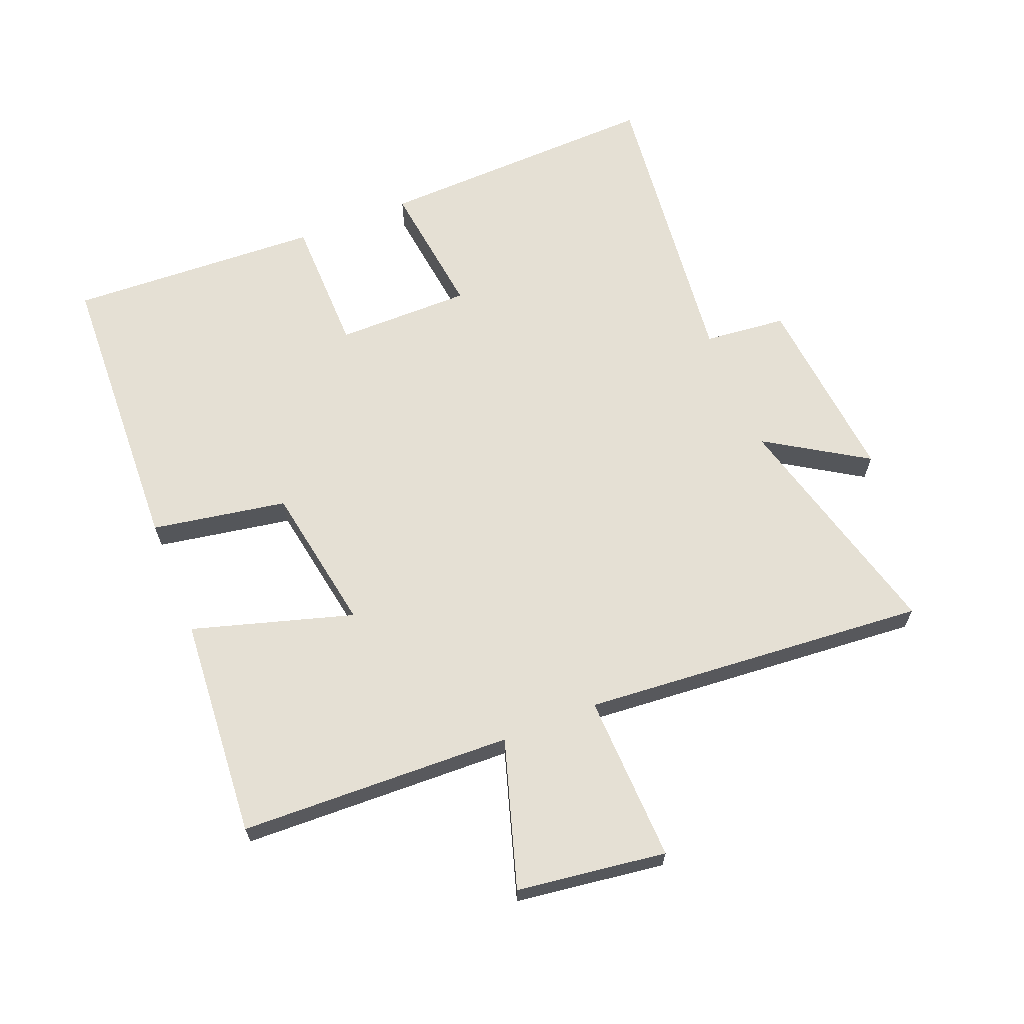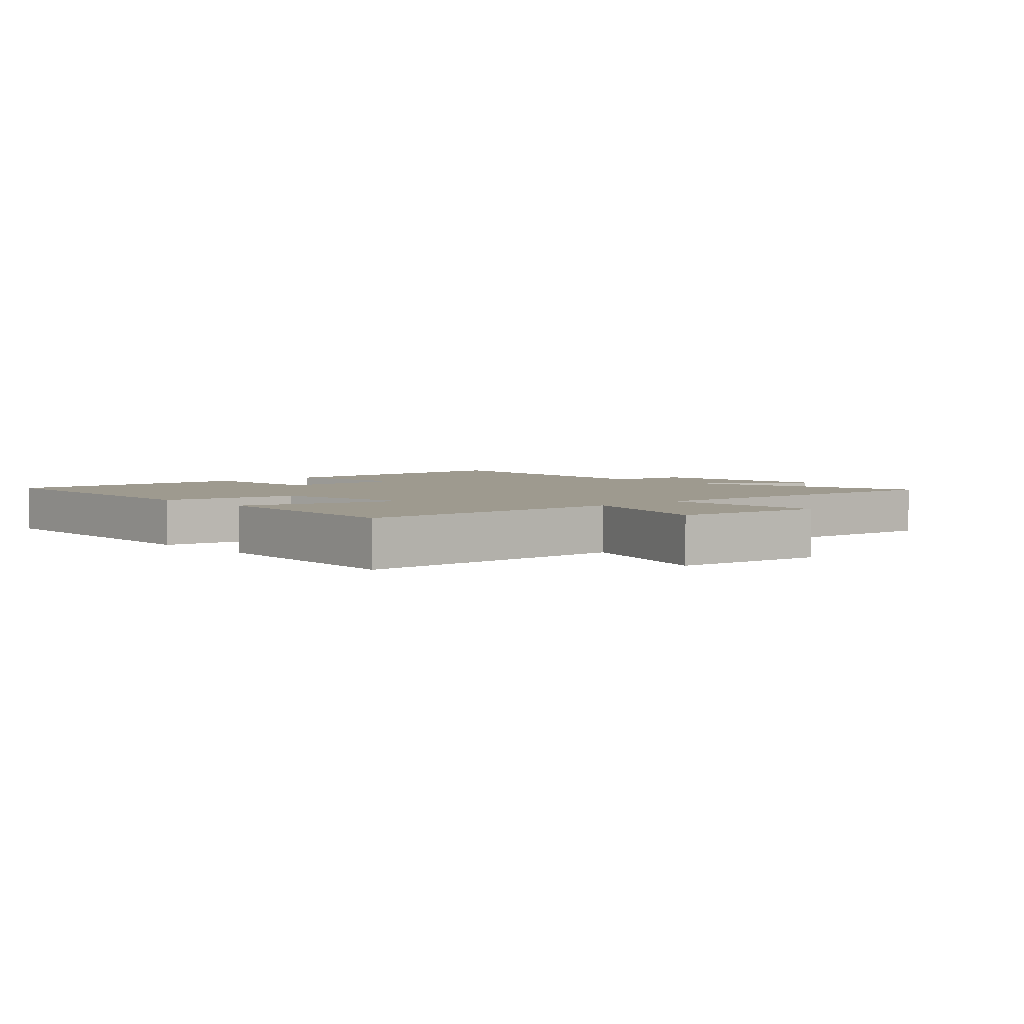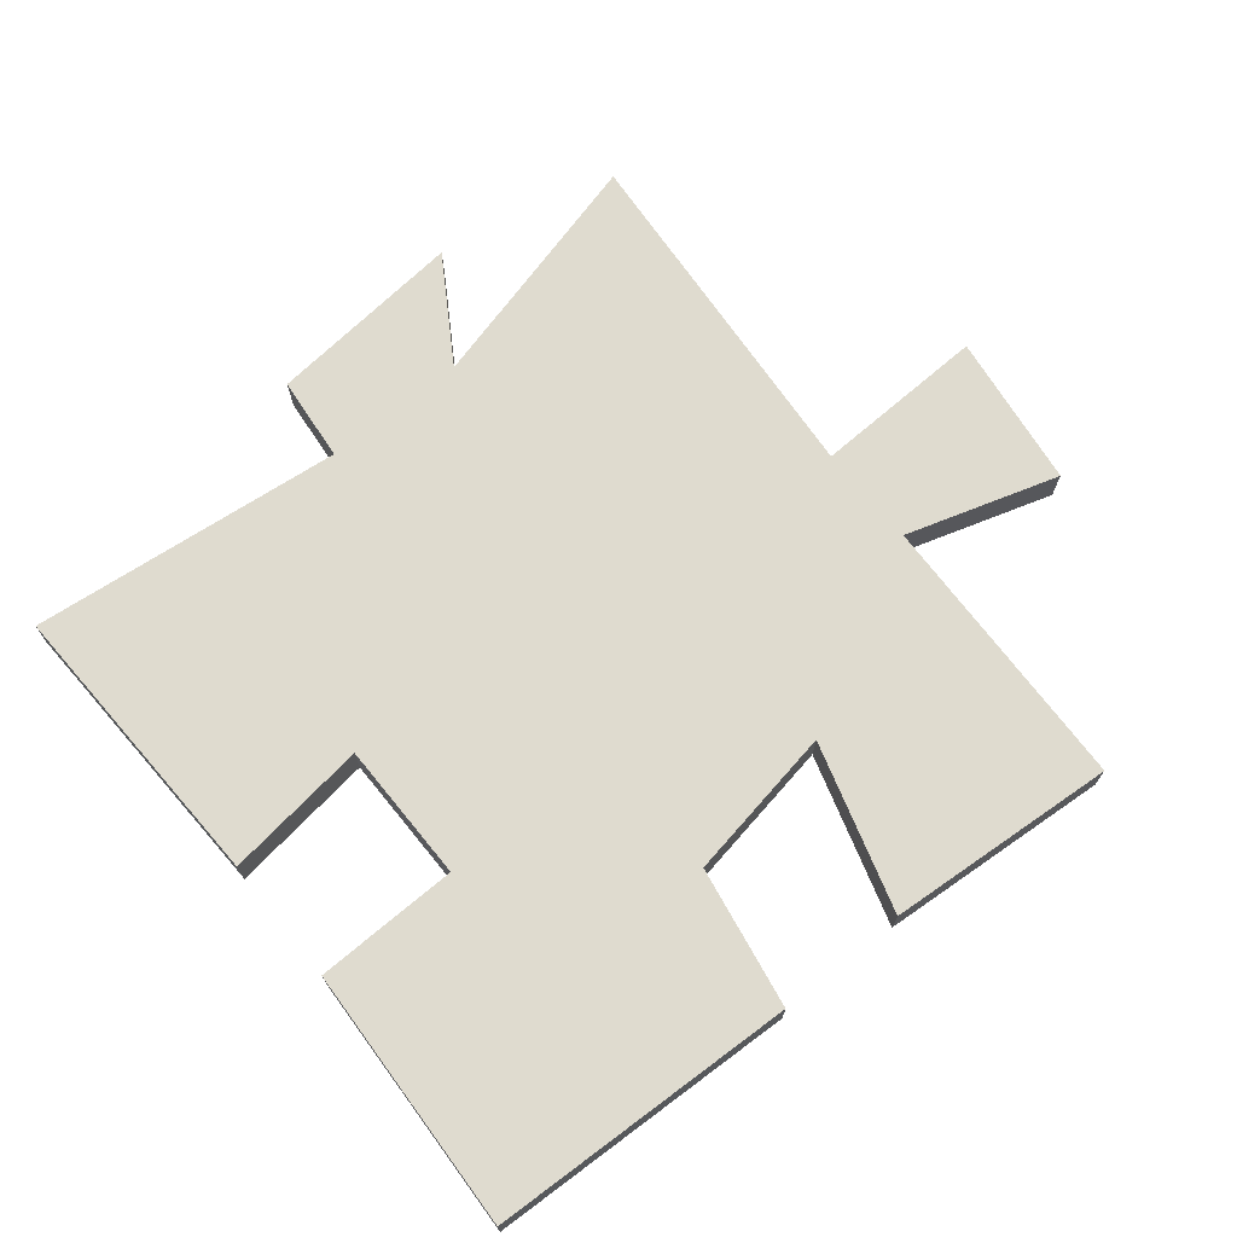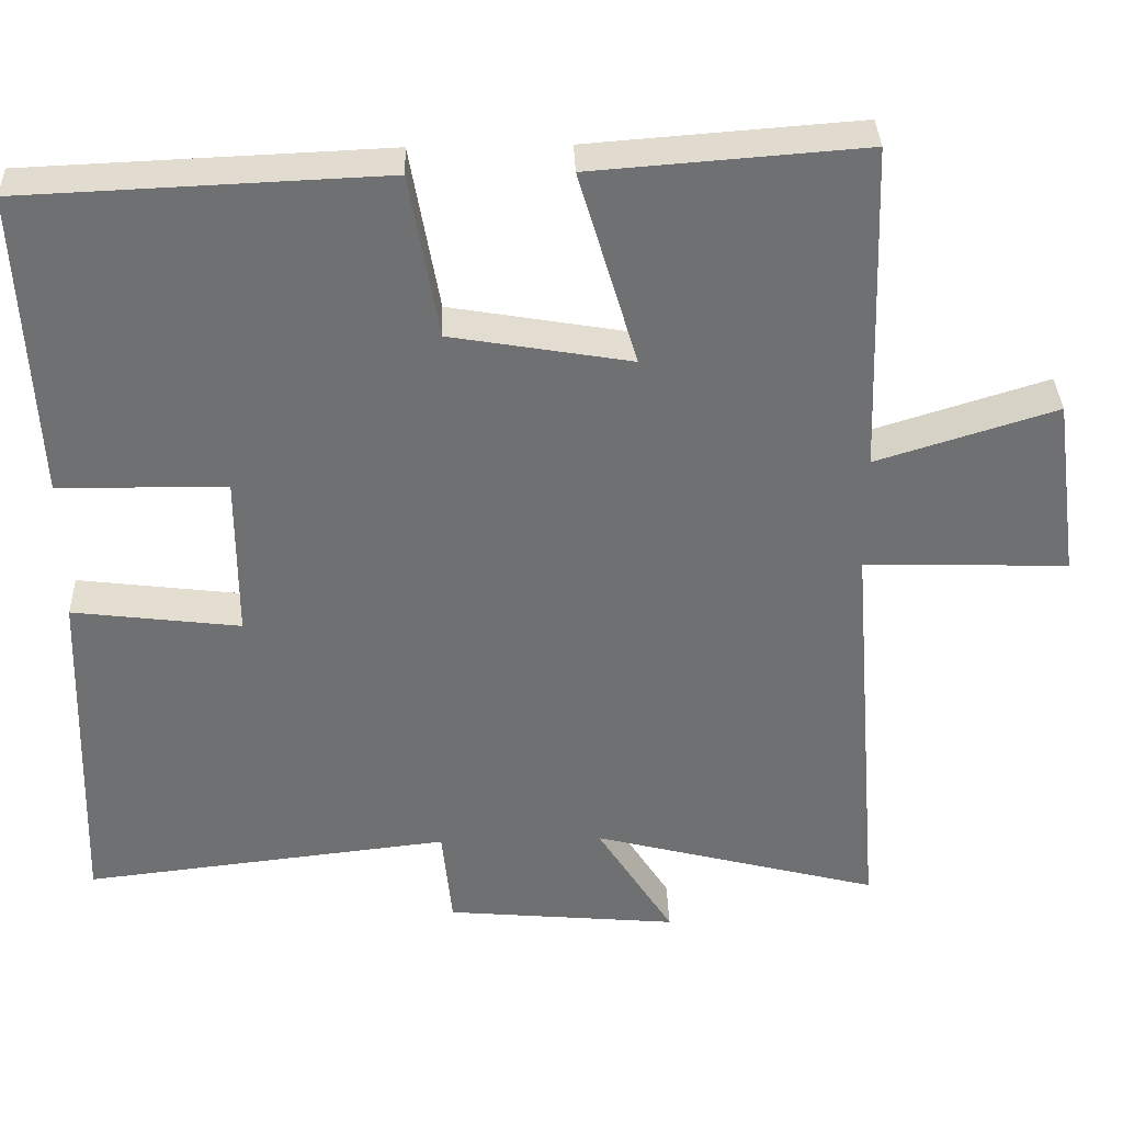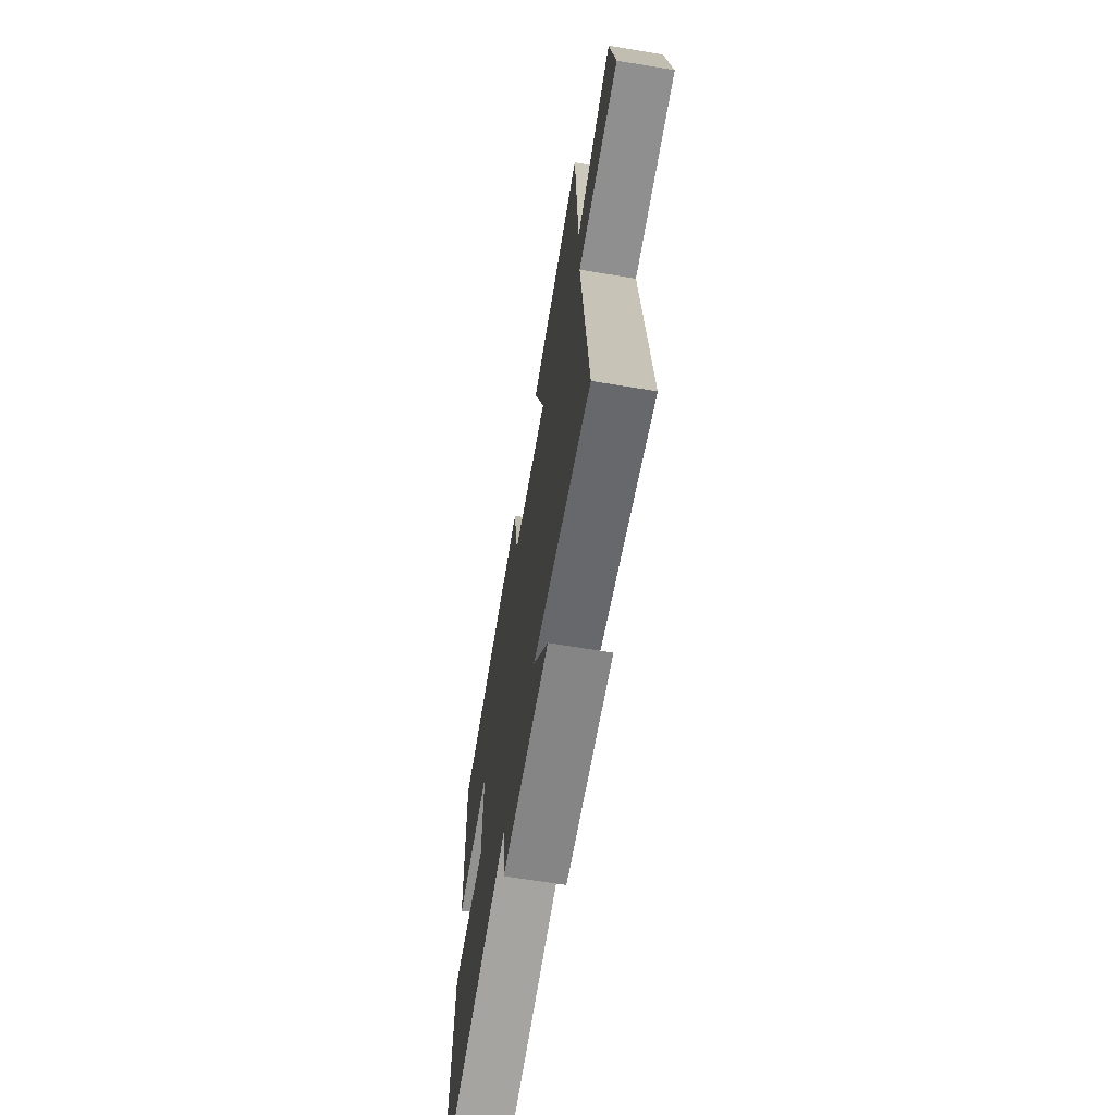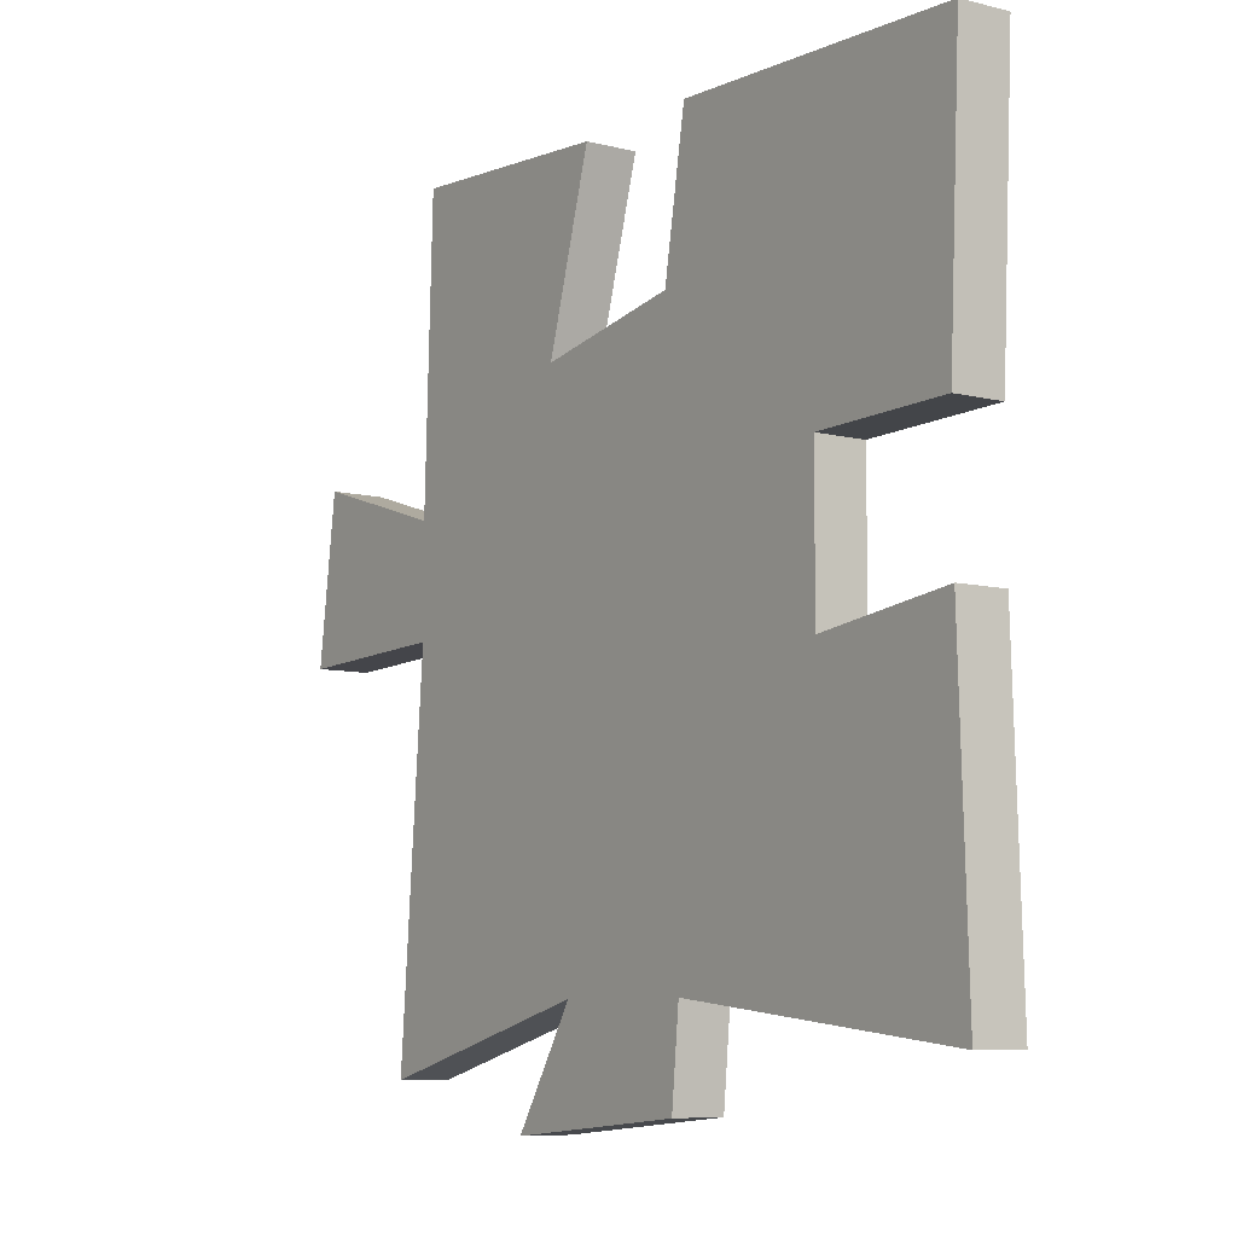
<metadata>
{"format":"obj","ext":"obj","renderer":"f3d","projection":"perspective","resolution":1024,"background":"white","views":[{"elev":65.2,"azim":68.1,"up":"+Y"},{"elev":3.7,"azim":47.3,"up":"+Y"},{"elev":70.4,"azim":-39.1,"up":"+Y"},{"elev":35.2,"azim":-2.0,"up":"+Z"},{"elev":-67.1,"azim":80.6,"up":"+Z"},{"elev":-7.9,"azim":-124.8,"up":"+Z"}]}
</metadata>
<code>
v -0.515 0.07 -0.553
v -0.5 0.07 -0.104
v -0.284 0.07 -0.131
v -0.284 0.07 0.081
v -0.5 0.07 0.084
v -0.519 0.07 0.481
v -0.057 0.07 0.5
v -0.02 0.07 0.288
v 0.212 0.07 0.248
v 0.137 0.07 0.5
v 0.485 0.07 0.526
v 0.5 0.07 0.099
v 0.731 0.07 0.171
v 0.763 0.07 -0.063
v 0.5 0.07 -0.055
v 0.544 0.07 -0.597
v 0.172 0.07 -0.5
v 0.271 0.07 -0.657
v -0.029 0.07 -0.629
v -0.042 0.07 -0.5
v -0.515 0 -0.553
v -0.5 0 -0.104
v -0.284 0 -0.131
v -0.284 0 0.081
v -0.5 0 0.084
v -0.519 0 0.481
v -0.057 0 0.5
v -0.02 0 0.288
v 0.212 0 0.248
v 0.137 0 0.5
v 0.485 0 0.526
v 0.5 0 0.099
v 0.731 0 0.171
v 0.763 0 -0.063
v 0.5 0 -0.055
v 0.544 0 -0.597
v 0.172 0 -0.5
v 0.271 0 -0.657
v -0.029 0 -0.629
v -0.042 0 -0.5
f 17 18 19 20
f 15 16 17
f 15 17 20
f 12 13 14 15
f 9 10 11 12
f 8 9 12 15
f 5 6 7 8
f 4 5 8
f 3 4 8 15
f 20 1 2 3
f 3 15 20
f 40 39 38 37
f 37 36 35
f 40 37 35
f 35 34 33 32
f 32 31 30 29
f 35 32 29 28
f 28 27 26 25
f 28 25 24
f 35 28 24 23
f 23 22 21 40
f 40 35 23
f 1 21 22 2
f 2 22 23 3
f 3 23 24 4
f 4 24 25 5
f 5 25 26 6
f 6 26 27 7
f 7 27 28 8
f 8 28 29 9
f 9 29 30 10
f 10 30 31 11
f 11 31 32 12
f 12 32 33 13
f 13 33 34 14
f 14 34 35 15
f 15 35 36 16
f 16 36 37 17
f 17 37 38 18
f 18 38 39 19
f 19 39 40 20
f 20 40 21 1

</code>
